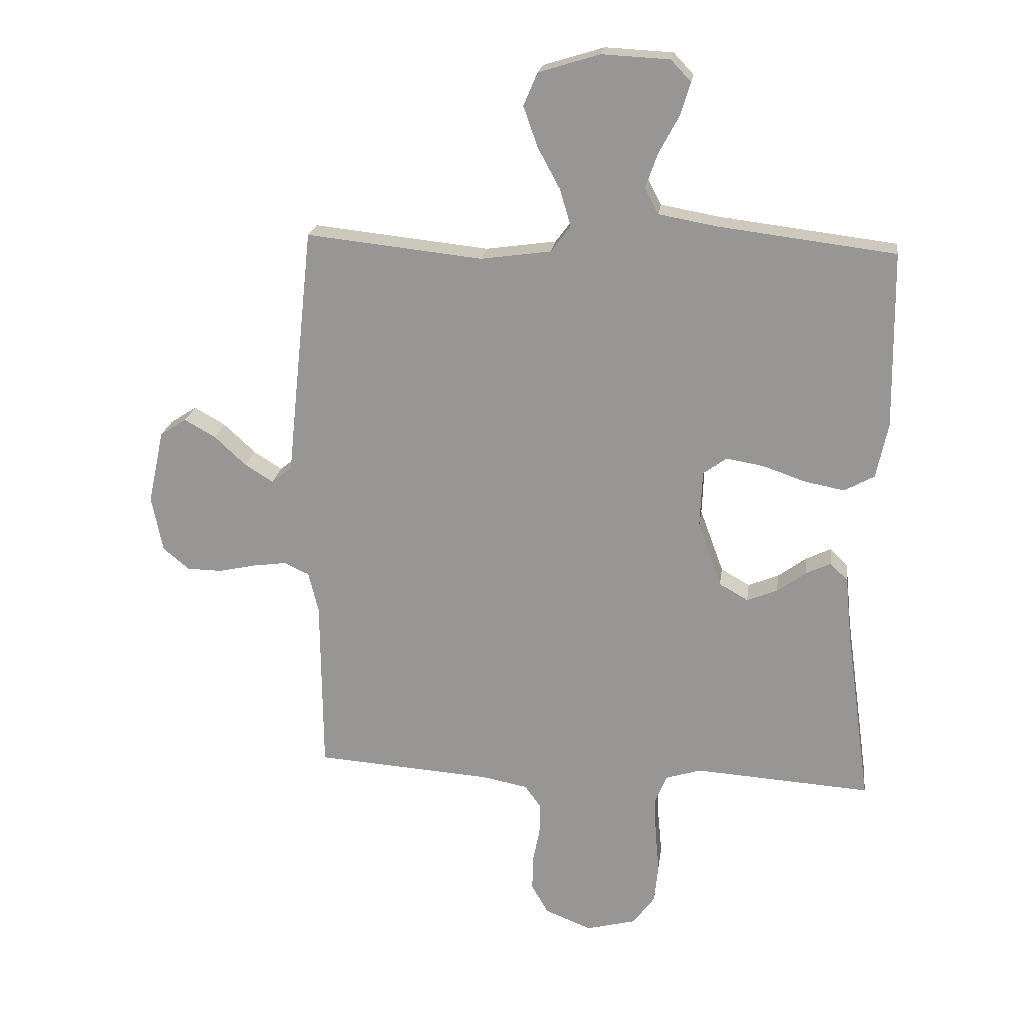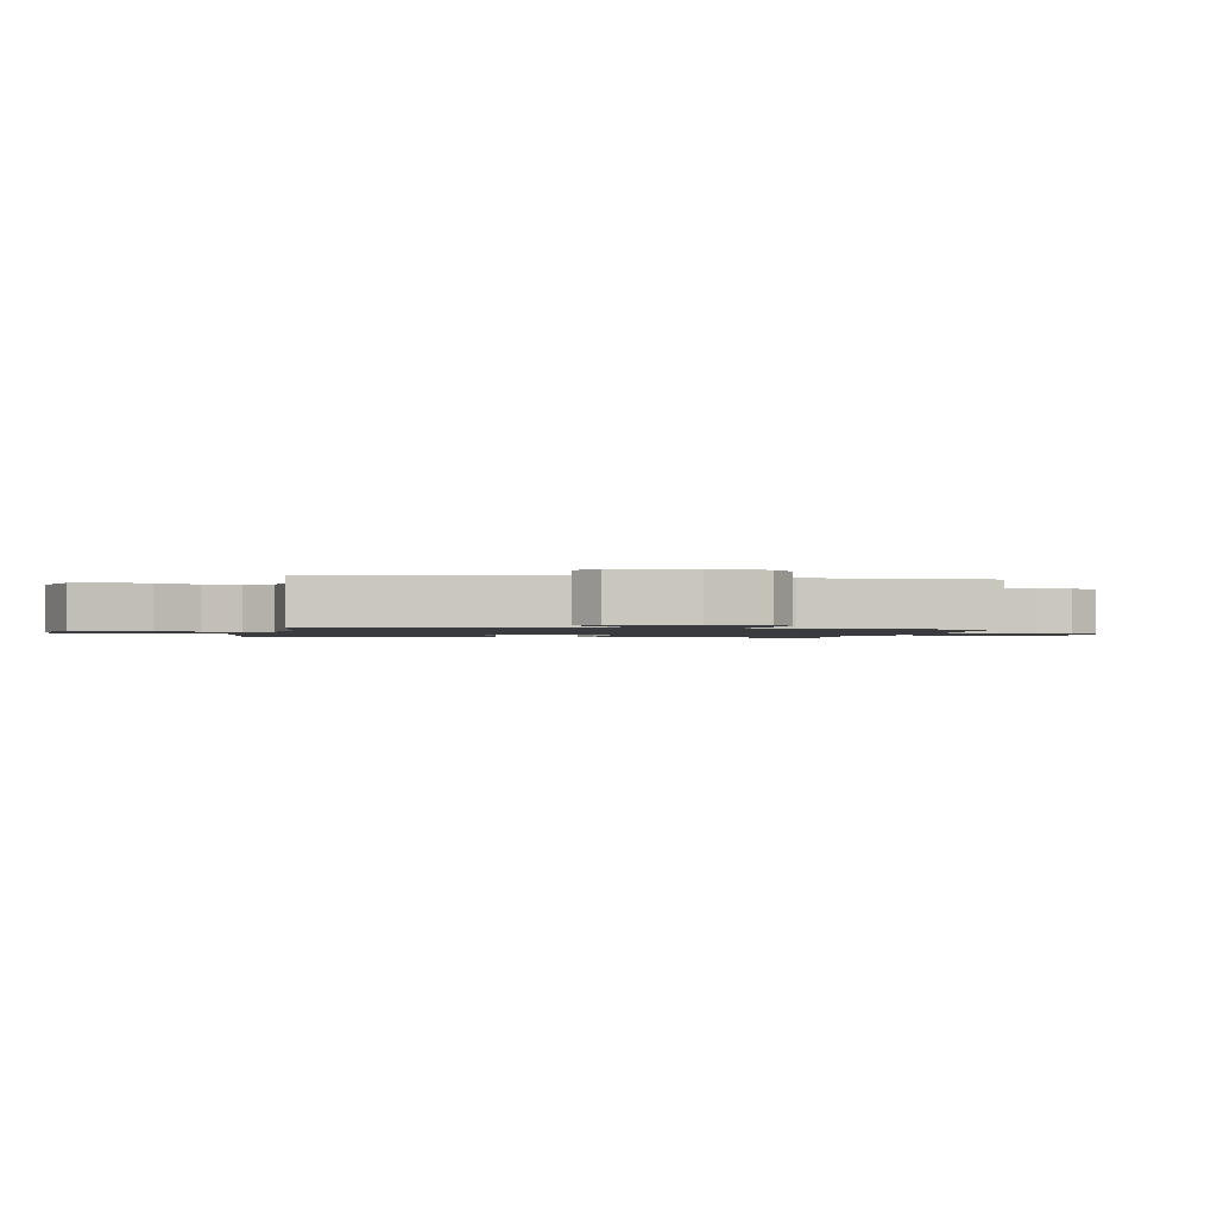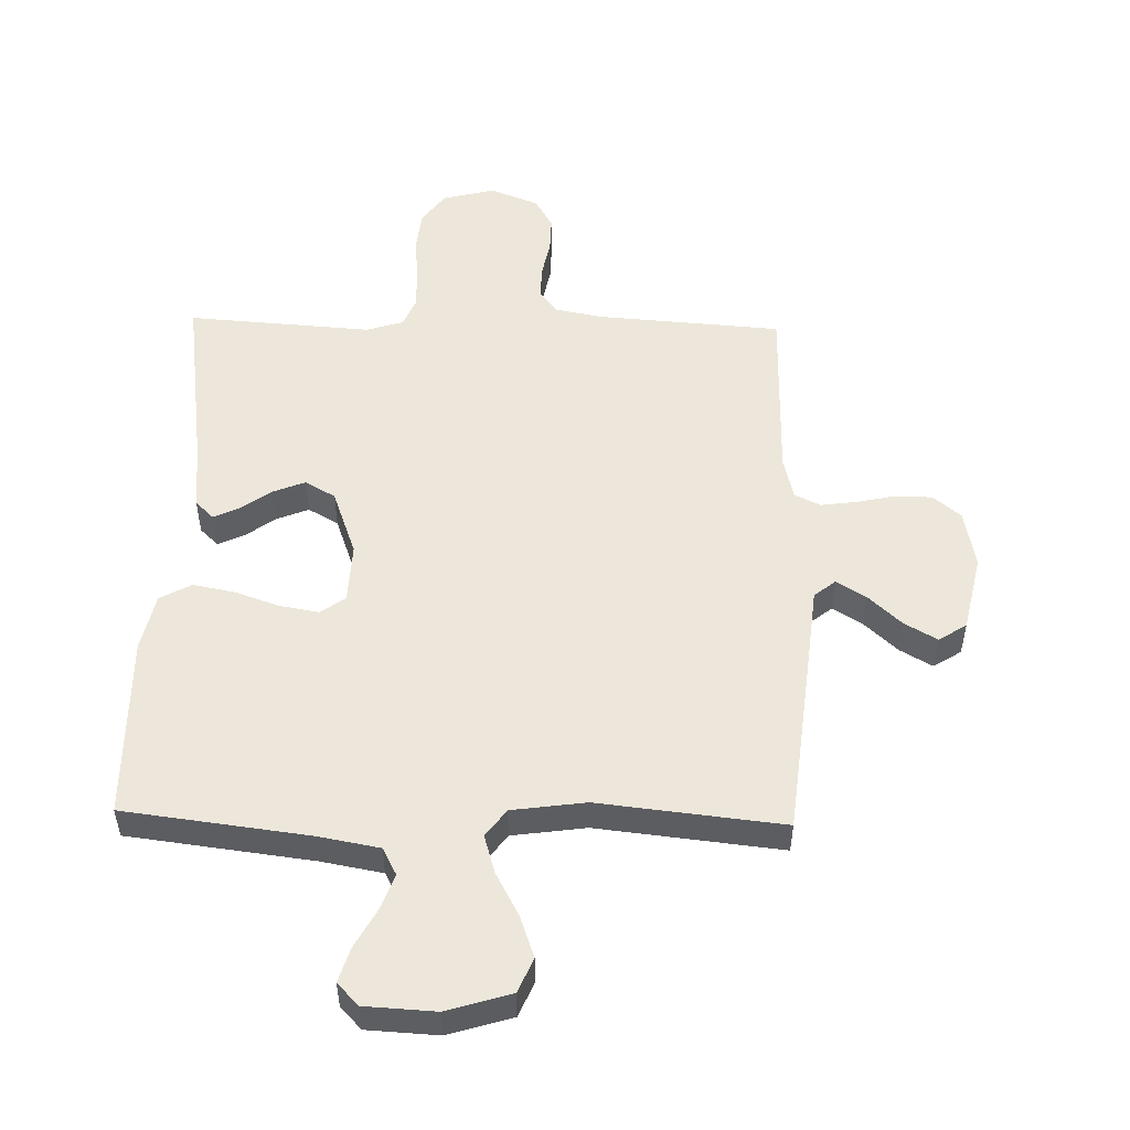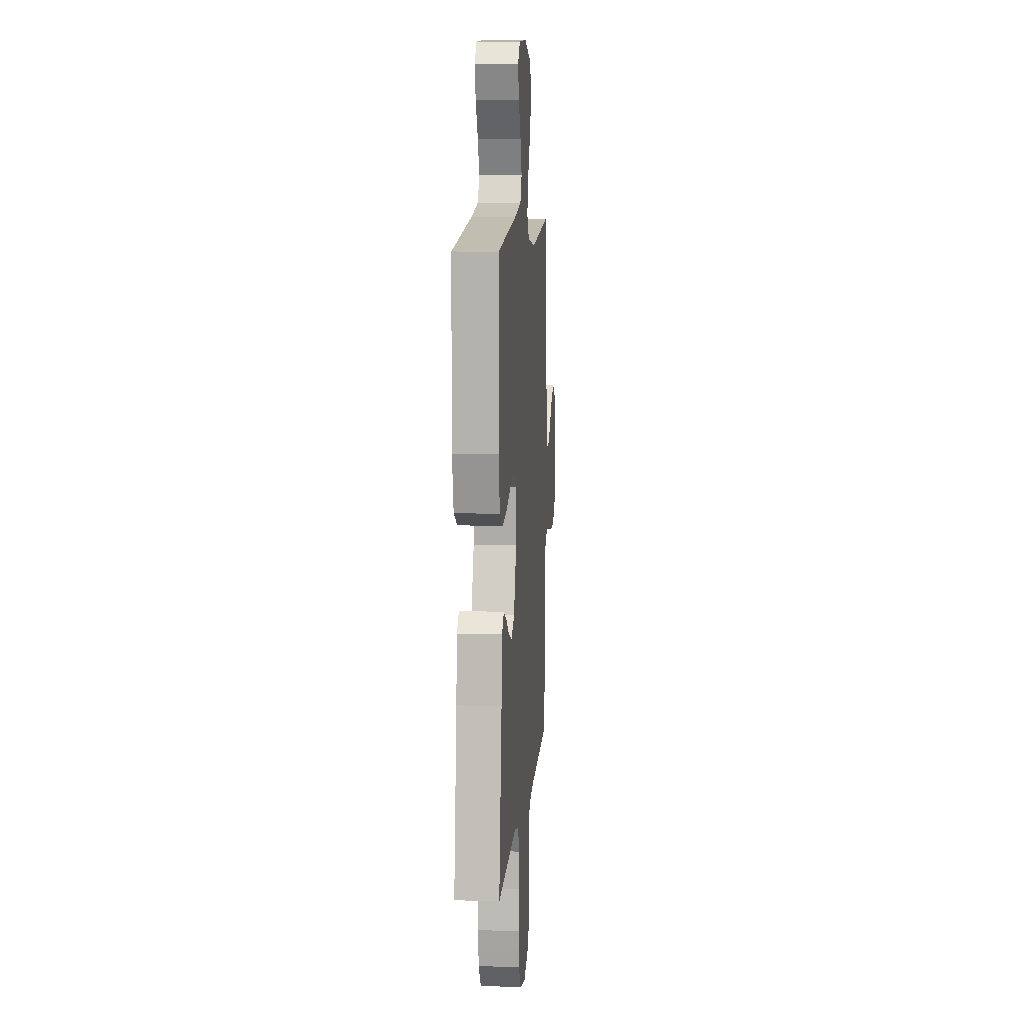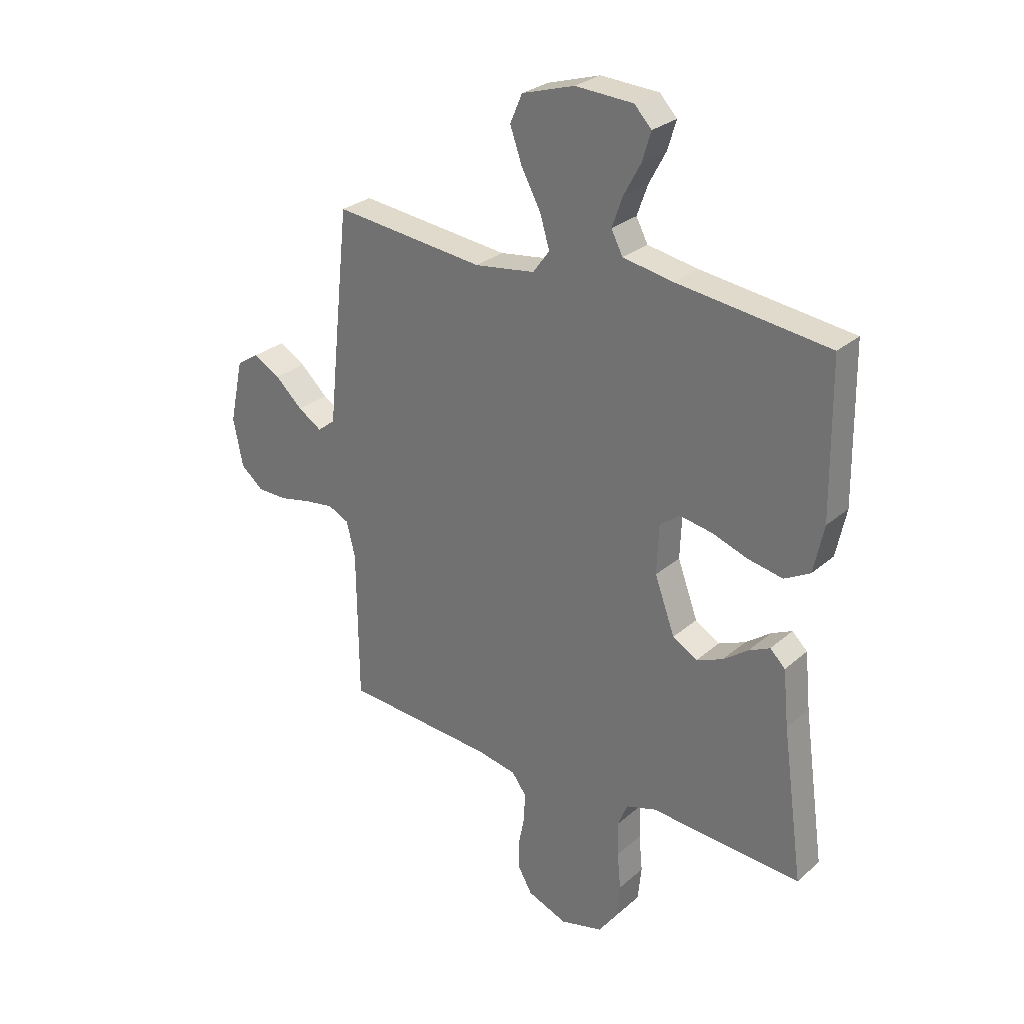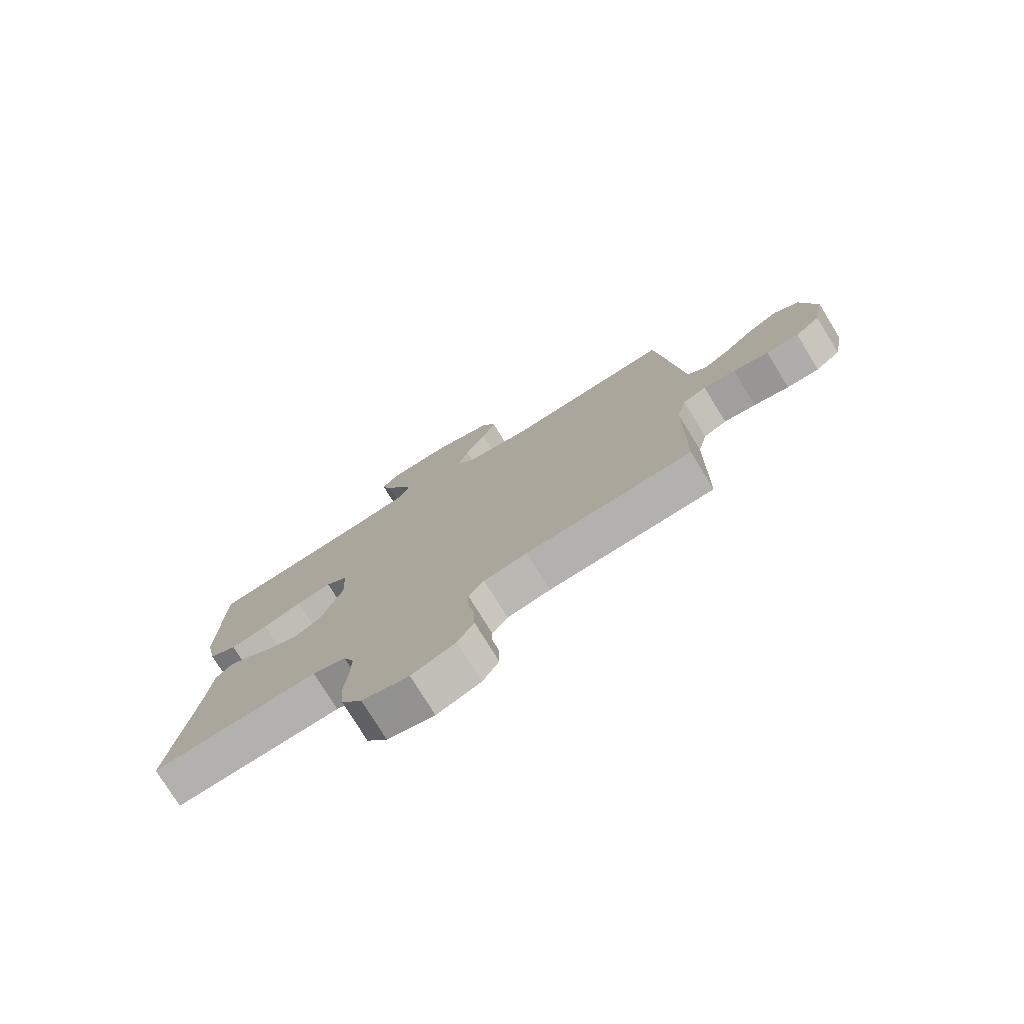
<metadata>
{"format":"obj","ext":"obj","renderer":"f3d","projection":"perspective","resolution":1024,"background":"white","views":[{"elev":20.8,"azim":-172.4,"up":"+Z"},{"elev":-1.3,"azim":79.1,"up":"+Y"},{"elev":51.8,"azim":1.5,"up":"+Y"},{"elev":10.1,"azim":-85.2,"up":"+Z"},{"elev":28.0,"azim":-142.2,"up":"+Z"},{"elev":-76.8,"azim":31.6,"up":"+Z"}]}
</metadata>
<code>
v 0.5 0.07 -0.5
v 0.2 0.07 -0.521
v 0.122 0.07 -0.536
v 0.094 0.07 -0.574
v 0.095 0.07 -0.628
v 0.107 0.07 -0.688
v 0.108 0.07 -0.747
v 0.079 0.07 -0.797
v 0 0.07 -0.828
v -0.085 0.07 -0.806
v -0.122 0.07 -0.755
v -0.129 0.07 -0.687
v -0.122 0.07 -0.614
v -0.12 0.07 -0.547
v -0.14 0.07 -0.499
v -0.2 0.07 -0.48
v -0.5 0.07 -0.5
v -0.458 0.07 -0.2
v -0.447 0.07 -0.089
v -0.417 0.07 -0.06
v -0.375 0.07 -0.08
v -0.326 0.07 -0.116
v -0.274 0.07 -0.137
v -0.225 0.07 -0.109
v -0.185 0.07 0
v -0.189 0.07 0.098
v -0.229 0.07 0.127
v -0.293 0.07 0.116
v -0.365 0.07 0.091
v -0.433 0.07 0.078
v -0.484 0.07 0.106
v -0.504 0.07 0.2
v -0.5 0.07 0.5
v -0.2 0.07 0.537
v -0.1 0.07 0.555
v -0.077 0.07 0.599
v -0.098 0.07 0.658
v -0.132 0.07 0.721
v -0.149 0.07 0.777
v -0.115 0.07 0.813
v 0 0.07 0.819
v 0.104 0.07 0.787
v 0.128 0.07 0.731
v 0.104 0.07 0.663
v 0.066 0.07 0.593
v 0.047 0.07 0.53
v 0.08 0.07 0.485
v 0.2 0.07 0.468
v 0.5 0.07 0.5
v 0.532 0.07 0.2
v 0.545 0.07 0.073
v 0.58 0.07 0.045
v 0.628 0.07 0.075
v 0.682 0.07 0.125
v 0.735 0.07 0.155
v 0.78 0.07 0.126
v 0.807 0.07 0
v 0.788 0.07 -0.095
v 0.743 0.07 -0.132
v 0.684 0.07 -0.133
v 0.62 0.07 -0.119
v 0.562 0.07 -0.111
v 0.52 0.07 -0.131
v 0.503 0.07 -0.2
v 0.5 0 -0.5
v 0.2 0 -0.521
v 0.122 0 -0.536
v 0.094 0 -0.574
v 0.095 0 -0.628
v 0.107 0 -0.688
v 0.108 0 -0.747
v 0.079 0 -0.797
v 0 0 -0.828
v -0.085 0 -0.806
v -0.122 0 -0.755
v -0.129 0 -0.687
v -0.122 0 -0.614
v -0.12 0 -0.547
v -0.14 0 -0.499
v -0.2 0 -0.48
v -0.5 0 -0.5
v -0.458 0 -0.2
v -0.447 0 -0.089
v -0.417 0 -0.06
v -0.375 0 -0.08
v -0.326 0 -0.116
v -0.274 0 -0.137
v -0.225 0 -0.109
v -0.185 0 0
v -0.189 0 0.098
v -0.229 0 0.127
v -0.293 0 0.116
v -0.365 0 0.091
v -0.433 0 0.078
v -0.484 0 0.106
v -0.504 0 0.2
v -0.5 0 0.5
v -0.2 0 0.537
v -0.1 0 0.555
v -0.077 0 0.599
v -0.098 0 0.658
v -0.132 0 0.721
v -0.149 0 0.777
v -0.115 0 0.813
v 0 0 0.819
v 0.104 0 0.787
v 0.128 0 0.731
v 0.104 0 0.663
v 0.066 0 0.593
v 0.047 0 0.53
v 0.08 0 0.485
v 0.2 0 0.468
v 0.5 0 0.5
v 0.532 0 0.2
v 0.545 0 0.073
v 0.58 0 0.045
v 0.628 0 0.075
v 0.682 0 0.125
v 0.735 0 0.155
v 0.78 0 0.126
v 0.807 0 0
v 0.788 0 -0.095
v 0.743 0 -0.132
v 0.684 0 -0.133
v 0.62 0 -0.119
v 0.562 0 -0.111
v 0.52 0 -0.131
v 0.503 0 -0.2
f 58 59 60 61
f 58 61 62
f 57 58 62
f 56 57 62
f 53 54 55 56
f 52 53 56 62
f 51 52 62 63
f 48 49 50 51
f 47 48 51 63
f 42 43 44 45
f 42 45 46
f 41 42 46
f 40 41 46
f 37 38 39 40
f 36 37 40 46
f 35 36 46 47
f 31 32 33 34
f 28 29 30 31
f 27 28 31 34
f 26 27 34 35
f 19 20 21 22
f 18 19 22 23
f 16 17 18 23
f 15 16 23 24
f 10 11 12 13
f 10 13 14
f 9 10 14
f 5 6 7 8
f 4 5 8 9
f 64 1 2
f 64 2 3
f 63 64 3
f 47 63 3
f 25 26 35 47
f 25 47 3 4
f 14 15 24 25
f 4 9 14 25
f 125 124 123 122
f 126 125 122
f 126 122 121
f 126 121 120
f 120 119 118 117
f 126 120 117 116
f 127 126 116 115
f 115 114 113 112
f 127 115 112 111
f 109 108 107 106
f 110 109 106
f 110 106 105
f 110 105 104
f 104 103 102 101
f 110 104 101 100
f 111 110 100 99
f 98 97 96 95
f 95 94 93 92
f 98 95 92 91
f 99 98 91 90
f 86 85 84 83
f 87 86 83 82
f 87 82 81 80
f 88 87 80 79
f 77 76 75 74
f 78 77 74
f 78 74 73
f 72 71 70 69
f 73 72 69 68
f 66 65 128
f 67 66 128
f 67 128 127
f 67 127 111
f 111 99 90 89
f 68 67 111 89
f 89 88 79 78
f 89 78 73 68
f 1 65 66 2
f 2 66 67 3
f 3 67 68 4
f 4 68 69 5
f 5 69 70 6
f 6 70 71 7
f 7 71 72 8
f 8 72 73 9
f 9 73 74 10
f 10 74 75 11
f 11 75 76 12
f 12 76 77 13
f 13 77 78 14
f 14 78 79 15
f 15 79 80 16
f 16 80 81 17
f 17 81 82 18
f 18 82 83 19
f 19 83 84 20
f 20 84 85 21
f 21 85 86 22
f 22 86 87 23
f 23 87 88 24
f 24 88 89 25
f 25 89 90 26
f 26 90 91 27
f 27 91 92 28
f 28 92 93 29
f 29 93 94 30
f 30 94 95 31
f 31 95 96 32
f 32 96 97 33
f 33 97 98 34
f 34 98 99 35
f 35 99 100 36
f 36 100 101 37
f 37 101 102 38
f 38 102 103 39
f 39 103 104 40
f 40 104 105 41
f 41 105 106 42
f 42 106 107 43
f 43 107 108 44
f 44 108 109 45
f 45 109 110 46
f 46 110 111 47
f 47 111 112 48
f 48 112 113 49
f 49 113 114 50
f 50 114 115 51
f 51 115 116 52
f 52 116 117 53
f 53 117 118 54
f 54 118 119 55
f 55 119 120 56
f 56 120 121 57
f 57 121 122 58
f 58 122 123 59
f 59 123 124 60
f 60 124 125 61
f 61 125 126 62
f 62 126 127 63
f 63 127 128 64
f 64 128 65 1

</code>
